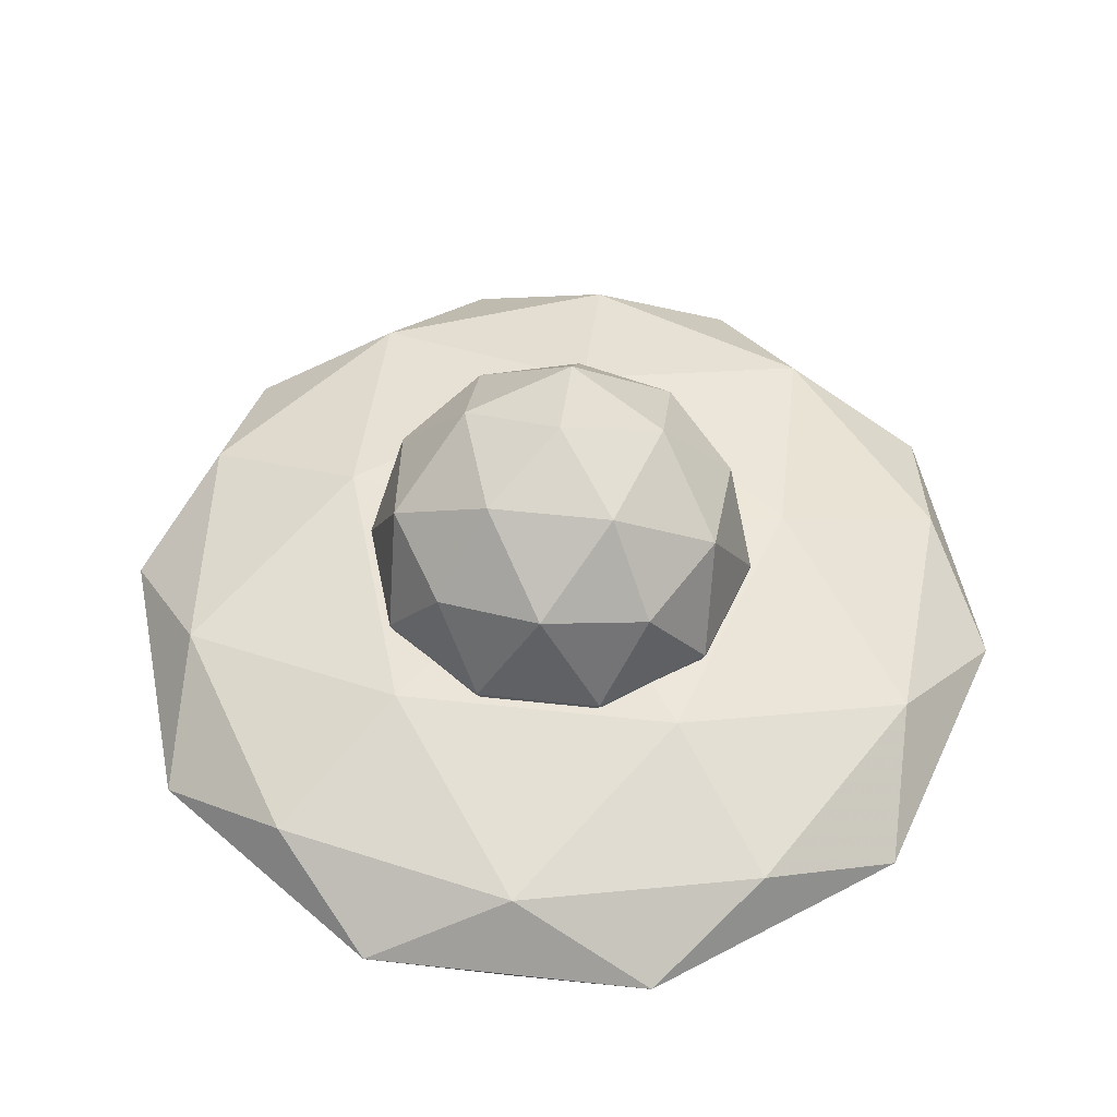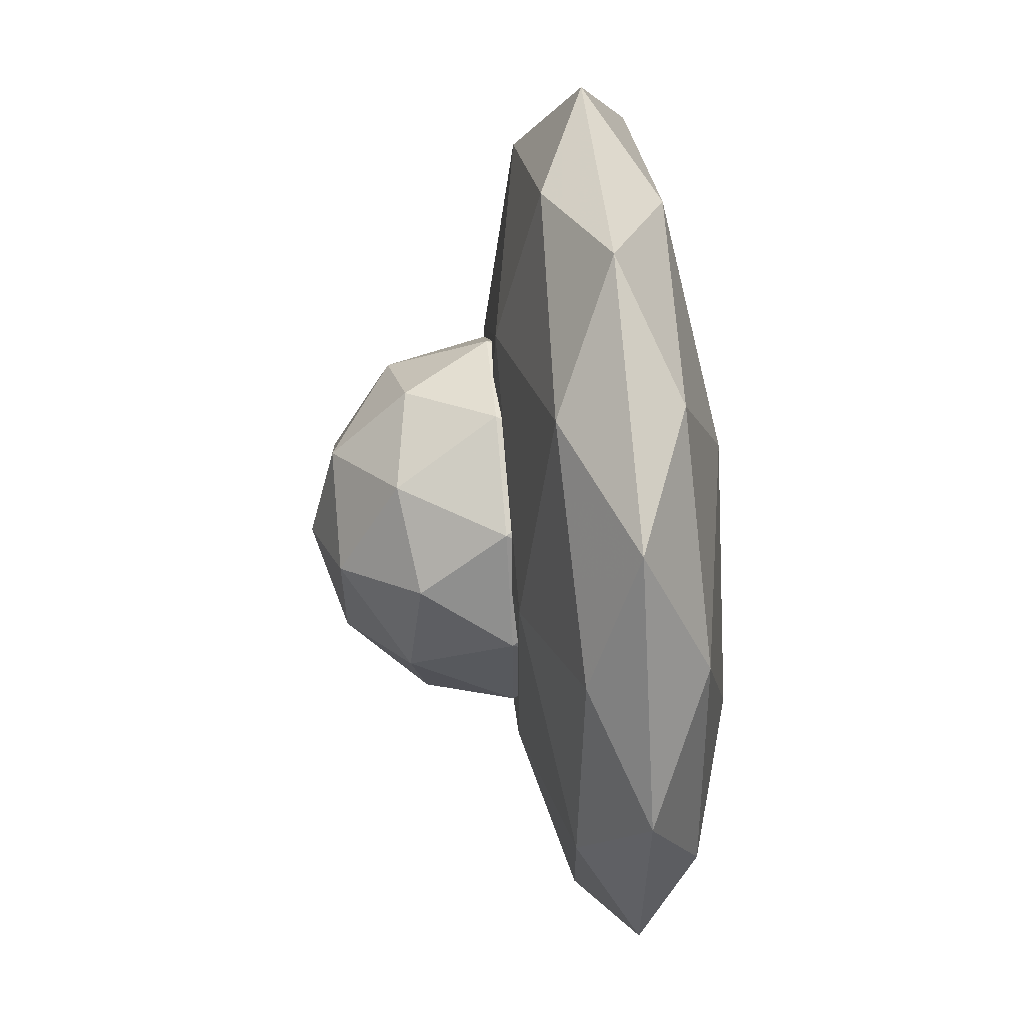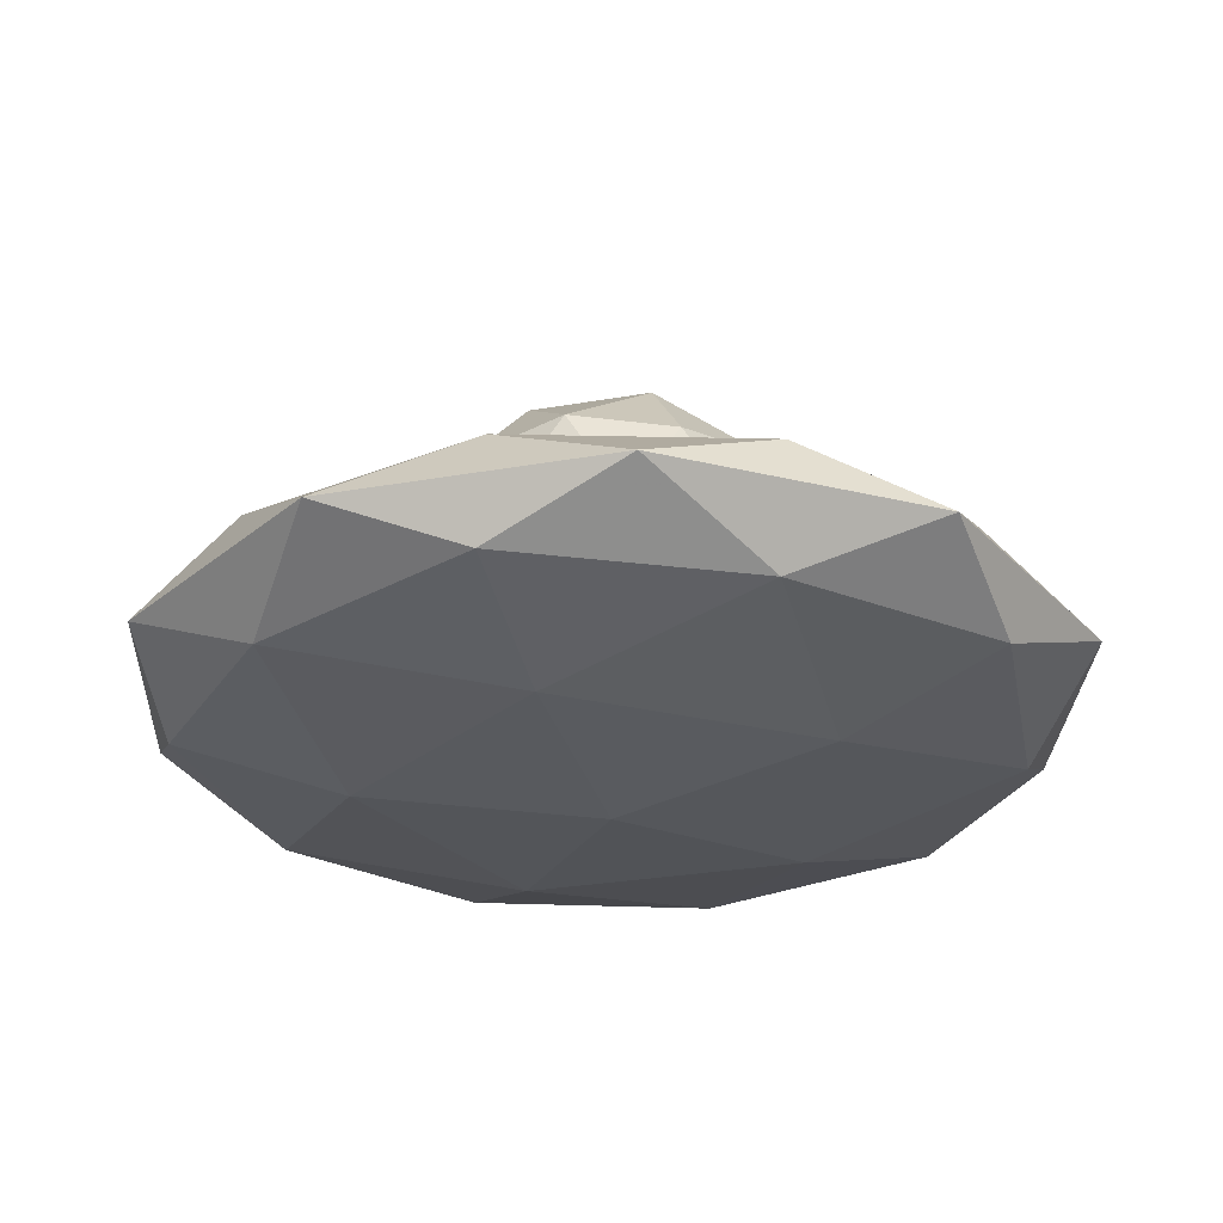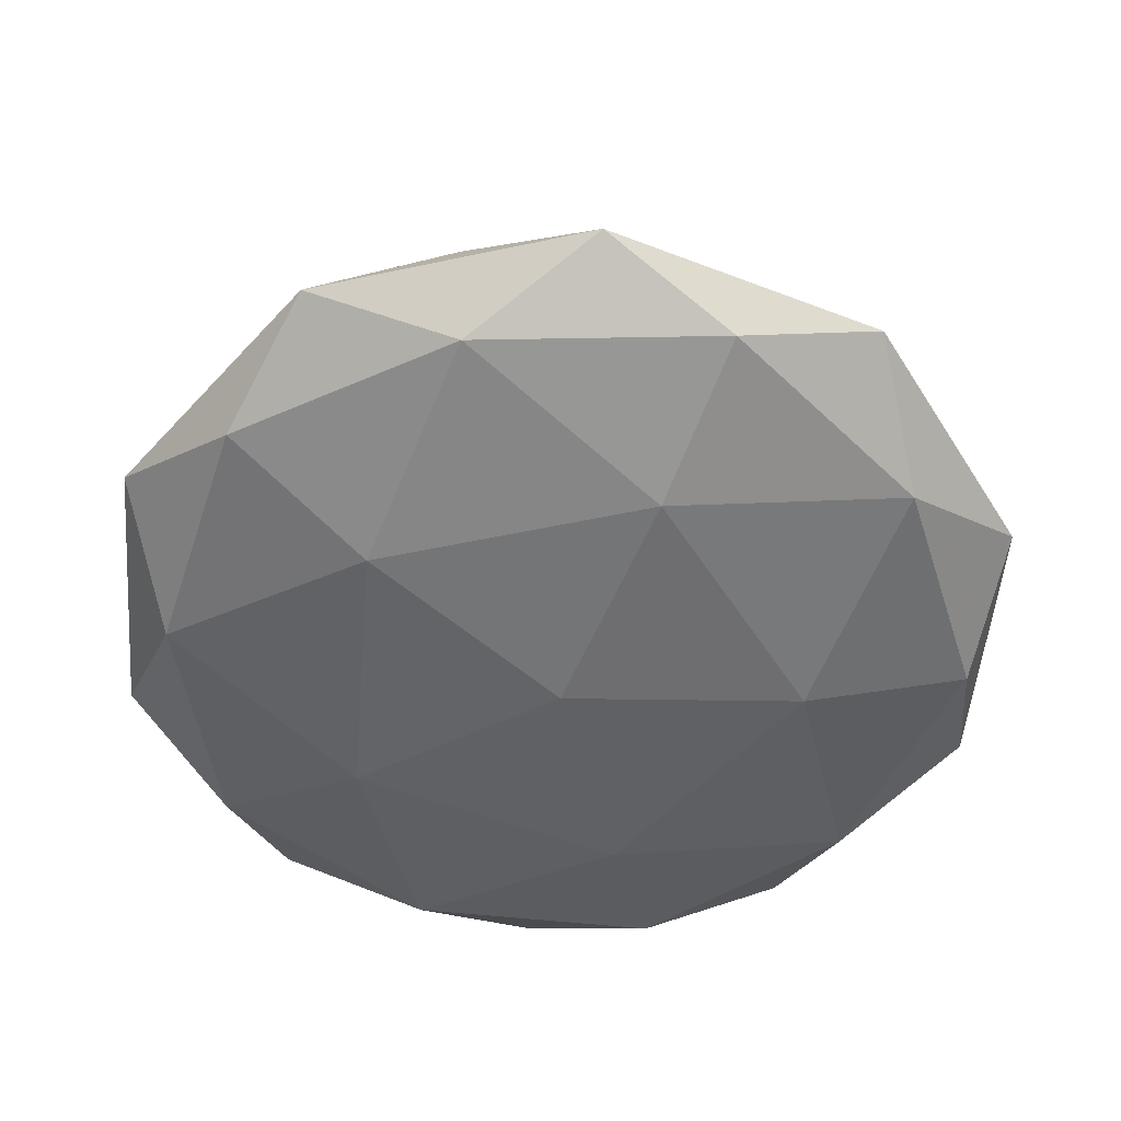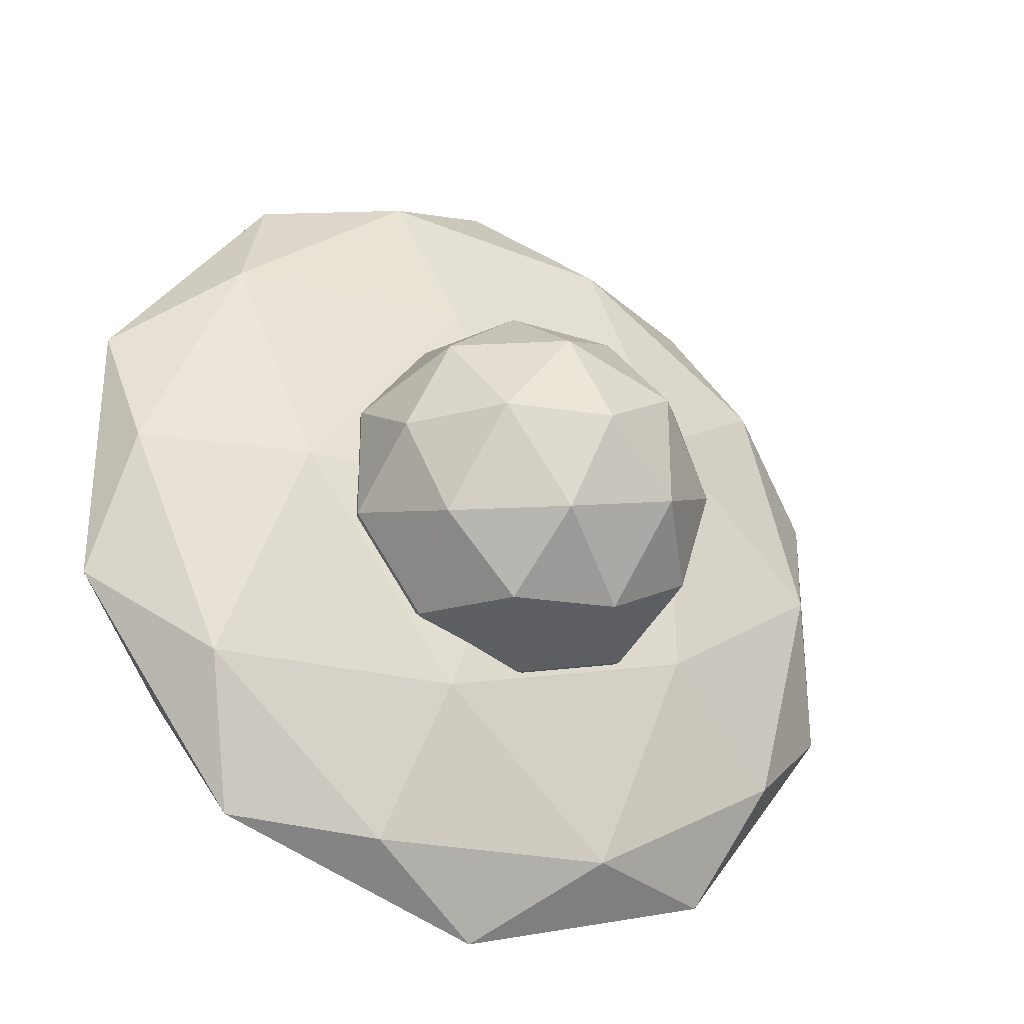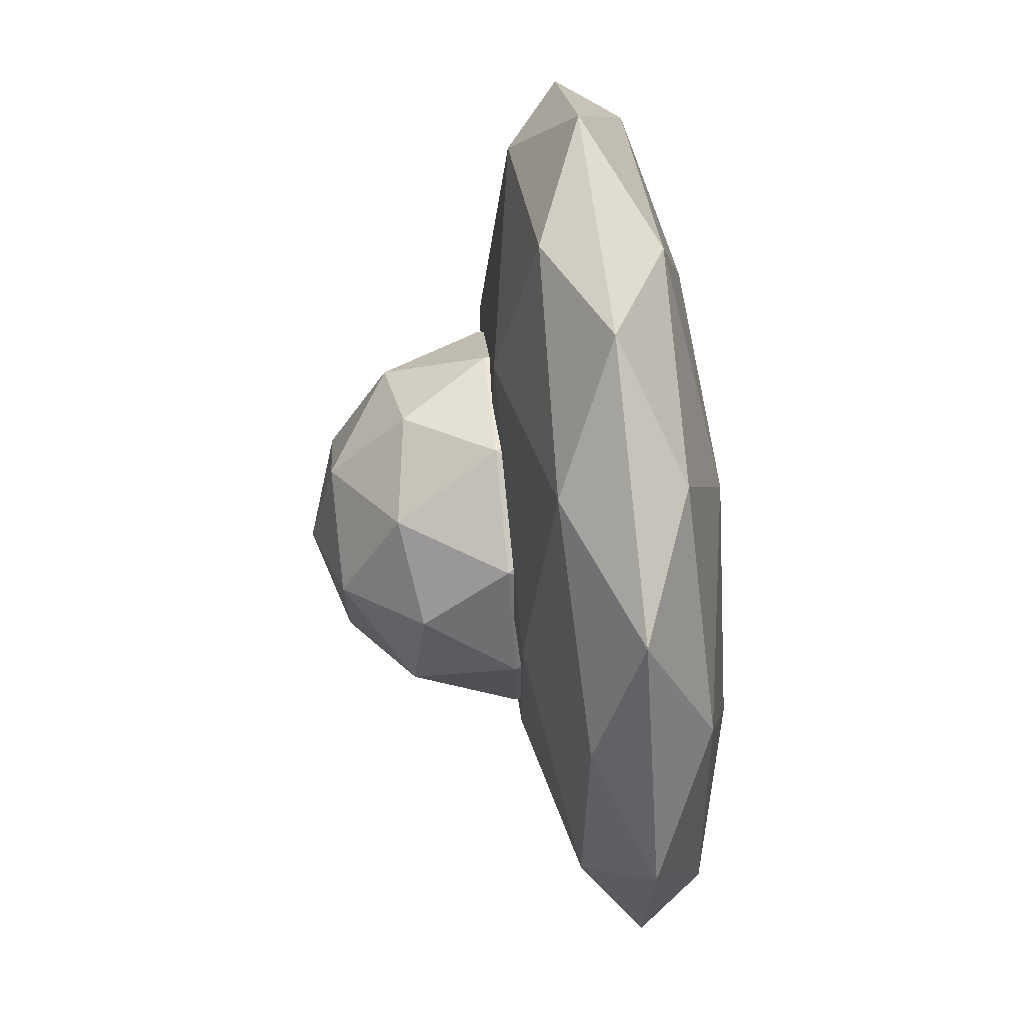
<metadata>
{"format":"obj","ext":"obj","renderer":"f3d","projection":"perspective","resolution":1024,"background":"white","views":[{"elev":53.8,"azim":132.6,"up":"+Y"},{"elev":60.1,"azim":-95.1,"up":"+Z"},{"elev":-27.4,"azim":141.4,"up":"+Y"},{"elev":-51.3,"azim":-40.8,"up":"+Y"},{"elev":-31.0,"azim":152.4,"up":"+Z"},{"elev":71.0,"azim":-96.1,"up":"+Z"}]}
</metadata>
<code>
o Icosphere
v 0.03643 -0.6023 -0.005128
v 1.704 -0.2641 1.206
v -0.6004 -0.2641 1.955
v -2.024 -0.2641 -0.005128
v -0.6004 -0.2641 -1.965
v 1.704 -0.2641 -1.216
v 0.6733 0.2831 1.955
v -1.631 0.2831 1.206
v -1.631 0.2831 -1.216
v 0.6733 0.2831 -1.965
v 2.097 0.2831 -0.005128
v 0.03643 0.6213 -0.005128
v -0.3379 -0.511 1.147
v 1.016 -0.511 0.7069
v 0.6421 -0.3122 1.859
v 1.996 -0.3122 -0.005128
v 1.016 -0.511 -0.7171
v -1.175 -0.511 -0.005128
v -1.549 -0.3122 1.147
v -0.3379 -0.511 -1.157
v -1.549 -0.3122 -1.157
v 0.6421 -0.3122 -1.869
v 2.228 0.009466 0.7069
v 2.228 0.009466 -0.7172
v 0.03643 0.009466 2.299
v 1.391 0.009466 1.859
v -2.155 0.009466 0.7069
v -1.318 0.009466 1.859
v -1.318 0.009466 -1.869
v -2.155 0.009466 -0.7172
v 1.391 0.009466 -1.869
v 0.03643 0.009466 -2.309
v 1.622 0.3311 1.147
v -0.5693 0.3311 1.859
v -1.924 0.3311 -0.005128
v -0.5693 0.3311 -1.869
v 1.622 0.3311 -1.157
v 0.4108 0.5299 1.147
v 1.248 0.5299 -0.005128
v -0.9436 0.5299 0.7069
v -0.9436 0.5299 -0.7171
v 0.4108 0.5299 -1.157
v 0.02663 -0.4393 -0.006885
v 0.7502 0.1134 0.5188
v -0.2498 0.1134 0.8438
v -0.8678 0.1134 -0.006885
v -0.2498 0.1134 -0.8575
v 0.7502 0.1134 -0.5326
v 0.303 1.008 0.8438
v -0.697 1.008 0.5188
v -0.697 1.008 -0.5326
v 0.303 1.008 -0.8575
v 0.9211 1.008 -0.006885
v 0.02663 1.561 -0.006885
v -0.1358 -0.29 0.4931
v 0.452 -0.29 0.3021
v 0.2895 0.03492 0.8021
v 0.8773 0.03492 -0.006885
v 0.452 -0.29 -0.3159
v -0.4991 -0.29 -0.006885
v -0.6616 0.03492 0.4931
v -0.1358 -0.29 -0.5069
v -0.6616 0.03492 -0.5069
v 0.2895 0.03492 -0.8159
v 0.9777 0.5607 0.3021
v 0.9777 0.5607 -0.3159
v 0.02663 0.5607 0.9931
v 0.6144 0.5607 0.8021
v -0.9244 0.5607 0.3021
v -0.5612 0.5607 0.8021
v -0.5612 0.5607 -0.8159
v -0.9244 0.5607 -0.3159
v 0.6144 0.5607 -0.8159
v 0.02663 0.5607 -1.007
v 0.7148 1.086 0.4931
v -0.2362 1.086 0.8021
v -0.824 1.086 -0.006885
v -0.2362 1.086 -0.8159
v 0.7148 1.086 -0.5069
v 0.1891 1.411 0.4931
v 0.5524 1.411 -0.006885
v -0.3987 1.411 0.3021
v -0.3987 1.411 -0.3159
v 0.1891 1.411 -0.5069
f 1 14 13
f 2 14 16
f 1 13 18
f 1 18 20
f 1 20 17
f 2 16 23
f 3 15 25
f 4 19 27
f 5 21 29
f 6 22 31
f 2 23 26
f 3 25 28
f 4 27 30
f 5 29 32
f 6 31 24
f 7 33 38
f 8 34 40
f 9 35 41
f 10 36 42
f 11 37 39
f 39 42 12
f 39 37 42
f 37 10 42
f 42 41 12
f 42 36 41
f 36 9 41
f 41 40 12
f 41 35 40
f 35 8 40
f 40 38 12
f 40 34 38
f 34 7 38
f 38 39 12
f 38 33 39
f 33 11 39
f 24 37 11
f 24 31 37
f 31 10 37
f 32 36 10
f 32 29 36
f 29 9 36
f 30 35 9
f 30 27 35
f 27 8 35
f 28 34 8
f 28 25 34
f 25 7 34
f 26 33 7
f 26 23 33
f 23 11 33
f 31 32 10
f 31 22 32
f 22 5 32
f 29 30 9
f 29 21 30
f 21 4 30
f 27 28 8
f 27 19 28
f 19 3 28
f 25 26 7
f 25 15 26
f 15 2 26
f 23 24 11
f 23 16 24
f 16 6 24
f 17 22 6
f 17 20 22
f 20 5 22
f 20 21 5
f 20 18 21
f 18 4 21
f 18 19 4
f 18 13 19
f 13 3 19
f 16 17 6
f 16 14 17
f 14 1 17
f 13 15 3
f 13 14 15
f 14 2 15
f 43 56 55
f 44 56 58
f 43 55 60
f 43 60 62
f 43 62 59
f 44 58 65
f 45 57 67
f 46 61 69
f 47 63 71
f 48 64 73
f 44 65 68
f 45 67 70
f 46 69 72
f 47 71 74
f 48 73 66
f 49 75 80
f 50 76 82
f 51 77 83
f 52 78 84
f 53 79 81
f 81 84 54
f 81 79 84
f 79 52 84
f 84 83 54
f 84 78 83
f 78 51 83
f 83 82 54
f 83 77 82
f 77 50 82
f 82 80 54
f 82 76 80
f 76 49 80
f 80 81 54
f 80 75 81
f 75 53 81
f 66 79 53
f 66 73 79
f 73 52 79
f 74 78 52
f 74 71 78
f 71 51 78
f 72 77 51
f 72 69 77
f 69 50 77
f 70 76 50
f 70 67 76
f 67 49 76
f 68 75 49
f 68 65 75
f 65 53 75
f 73 74 52
f 73 64 74
f 64 47 74
f 71 72 51
f 71 63 72
f 63 46 72
f 69 70 50
f 69 61 70
f 61 45 70
f 67 68 49
f 67 57 68
f 57 44 68
f 65 66 53
f 65 58 66
f 58 48 66
f 59 64 48
f 59 62 64
f 62 47 64
f 62 63 47
f 62 60 63
f 60 46 63
f 60 61 46
f 60 55 61
f 55 45 61
f 58 59 48
f 58 56 59
f 56 43 59
f 55 57 45
f 55 56 57
f 56 44 57

</code>
